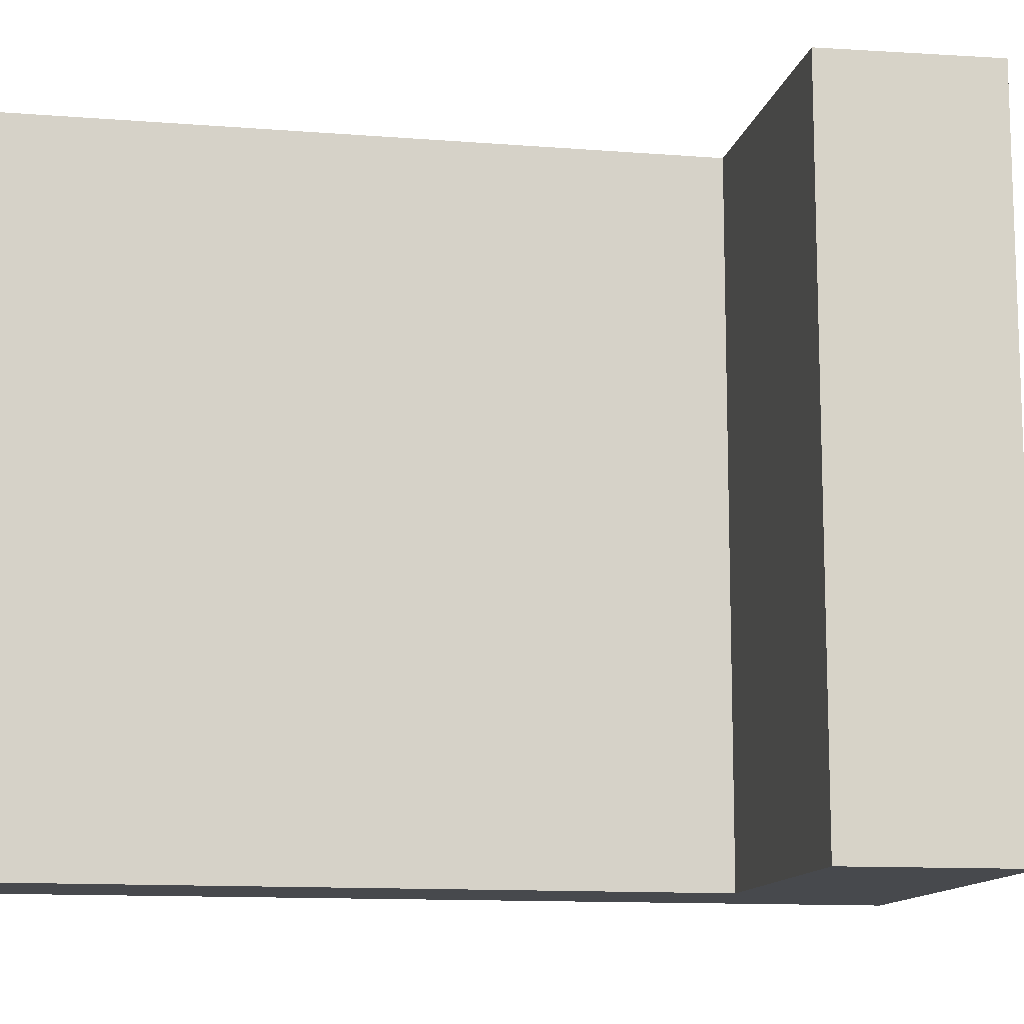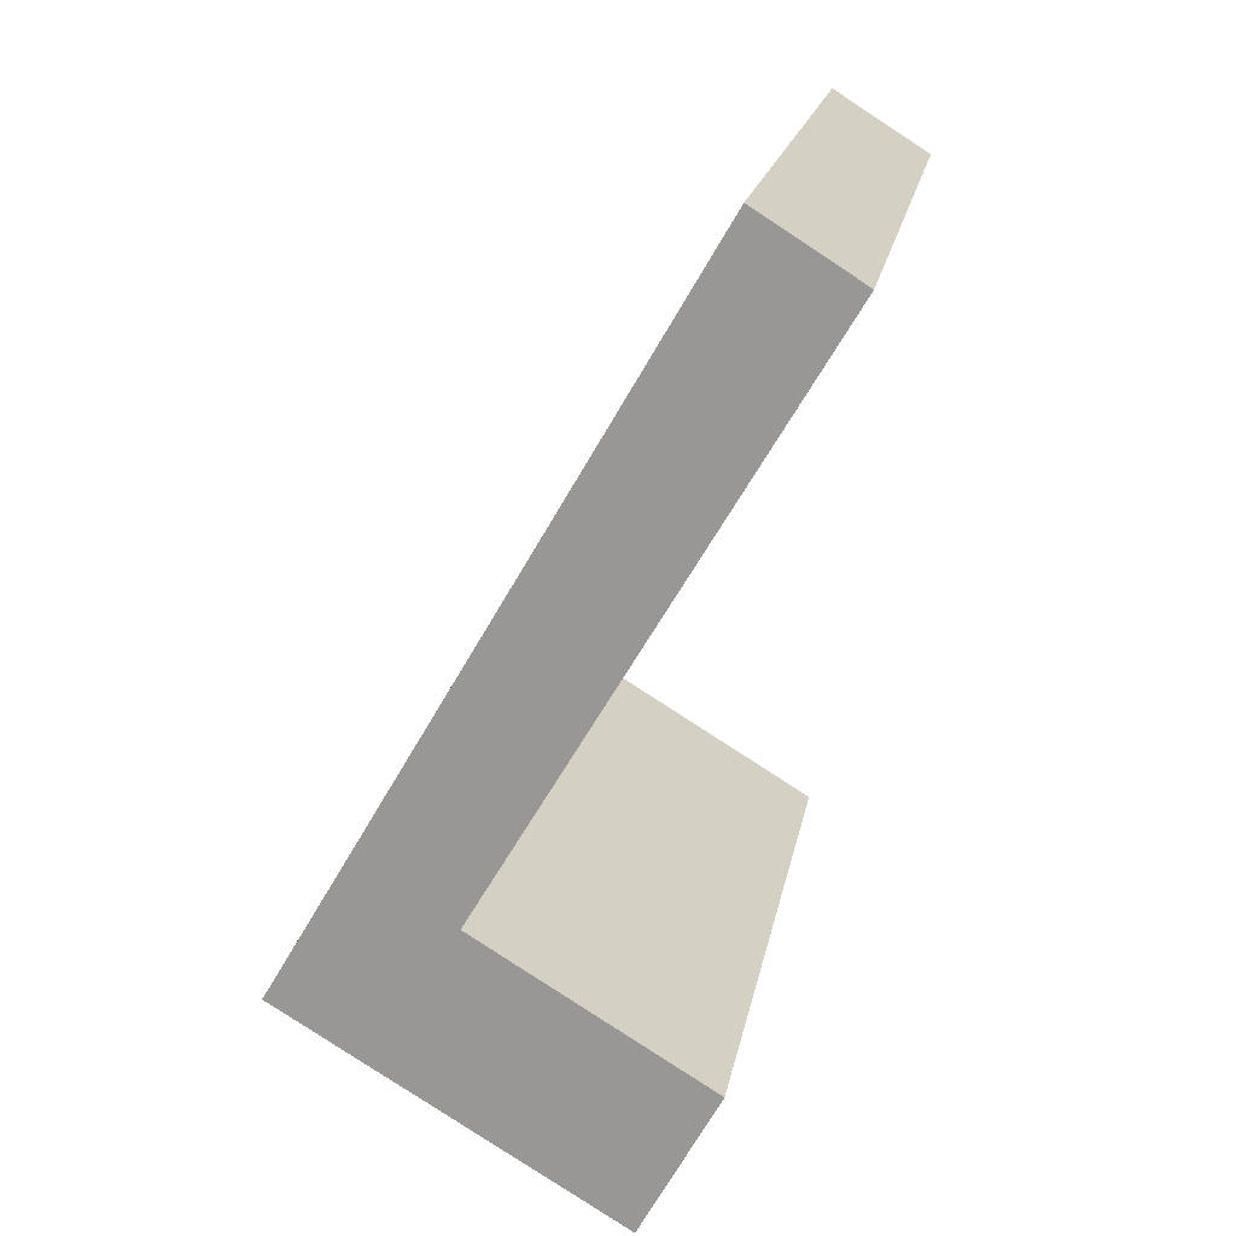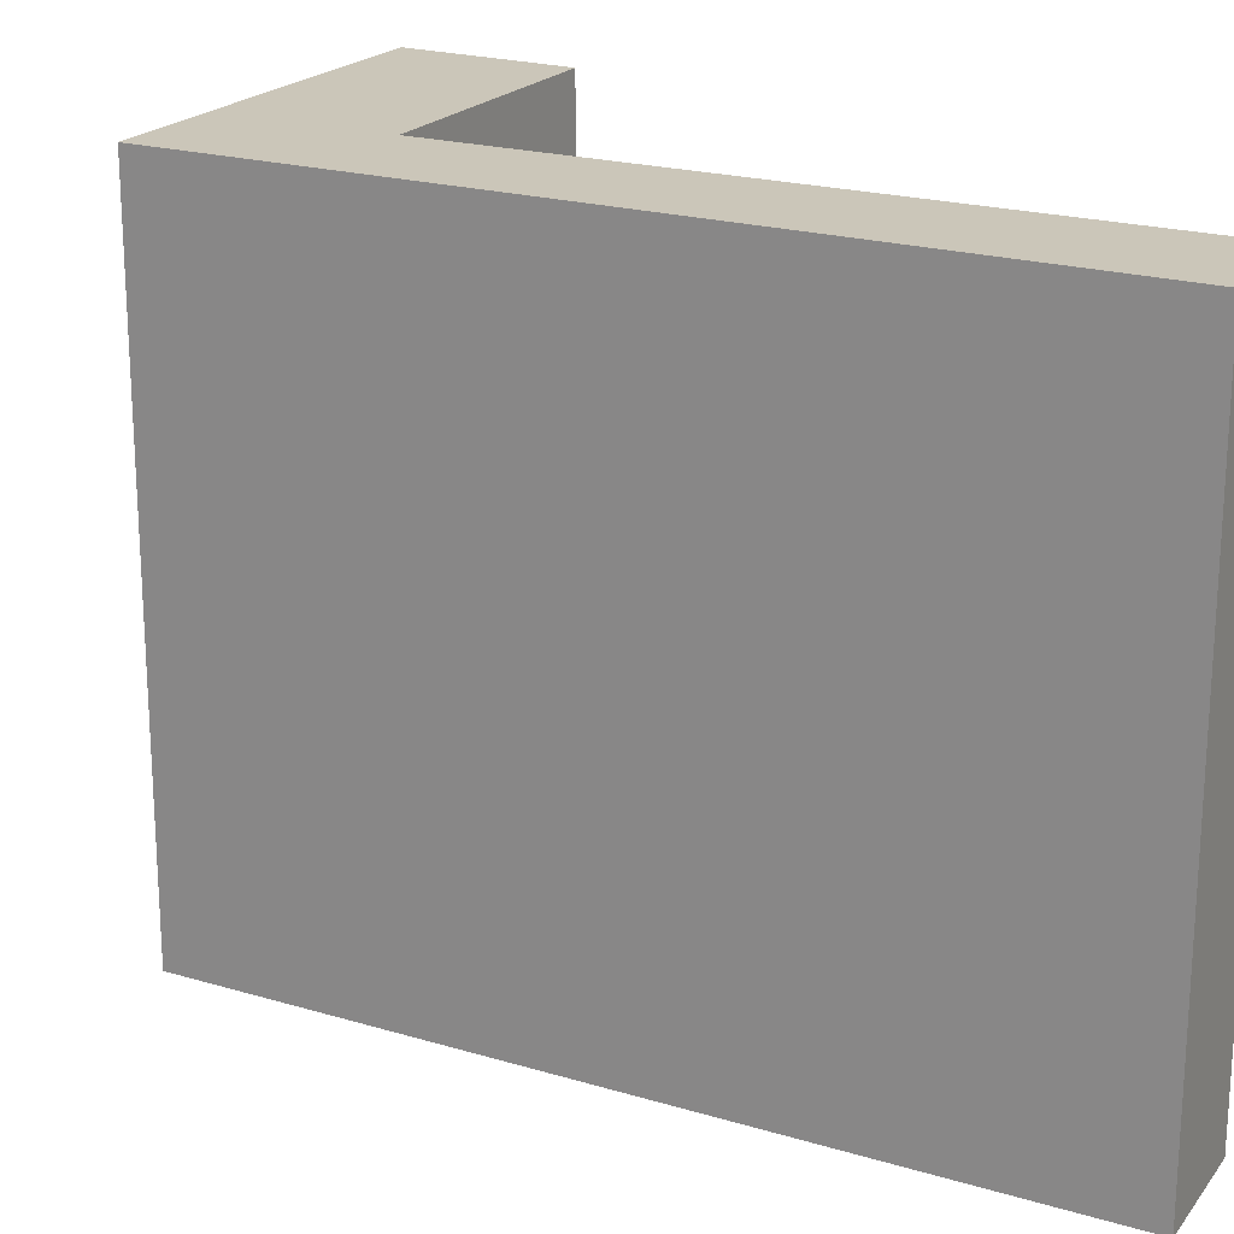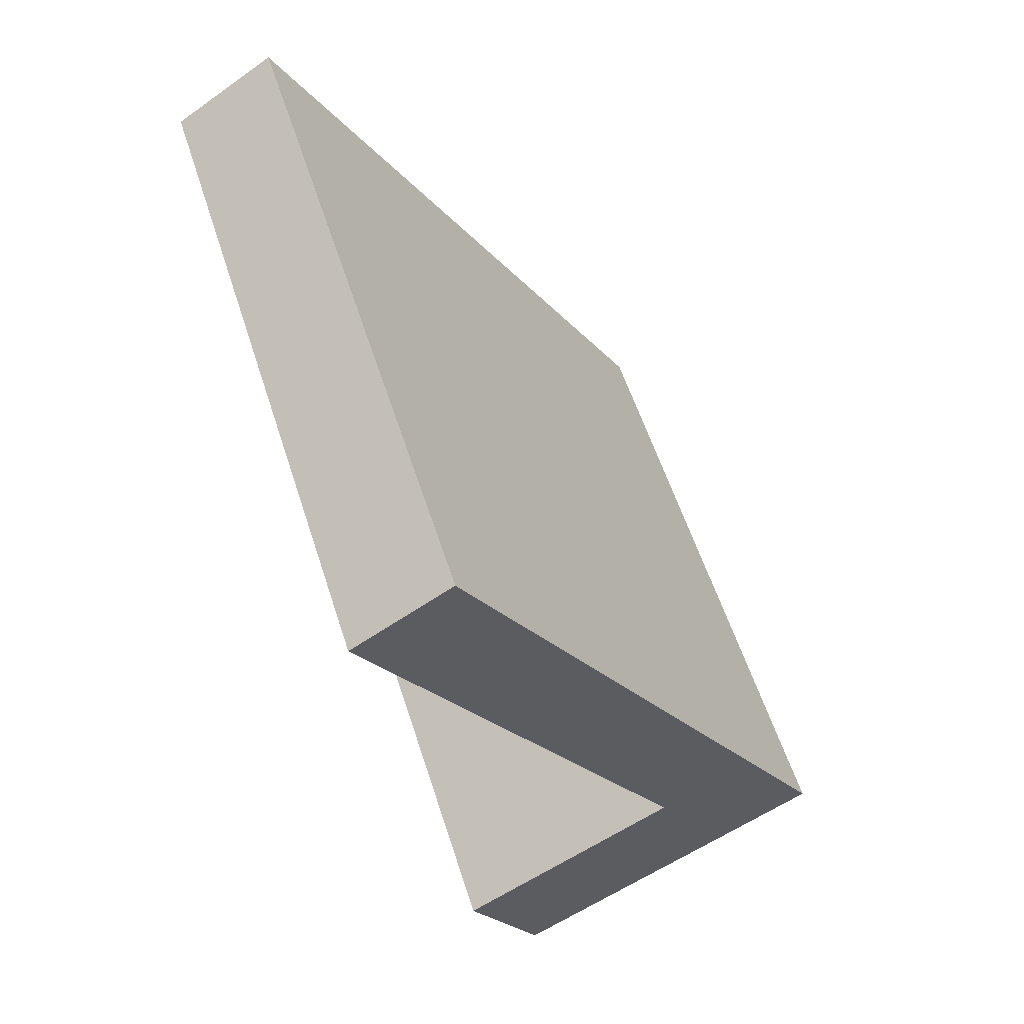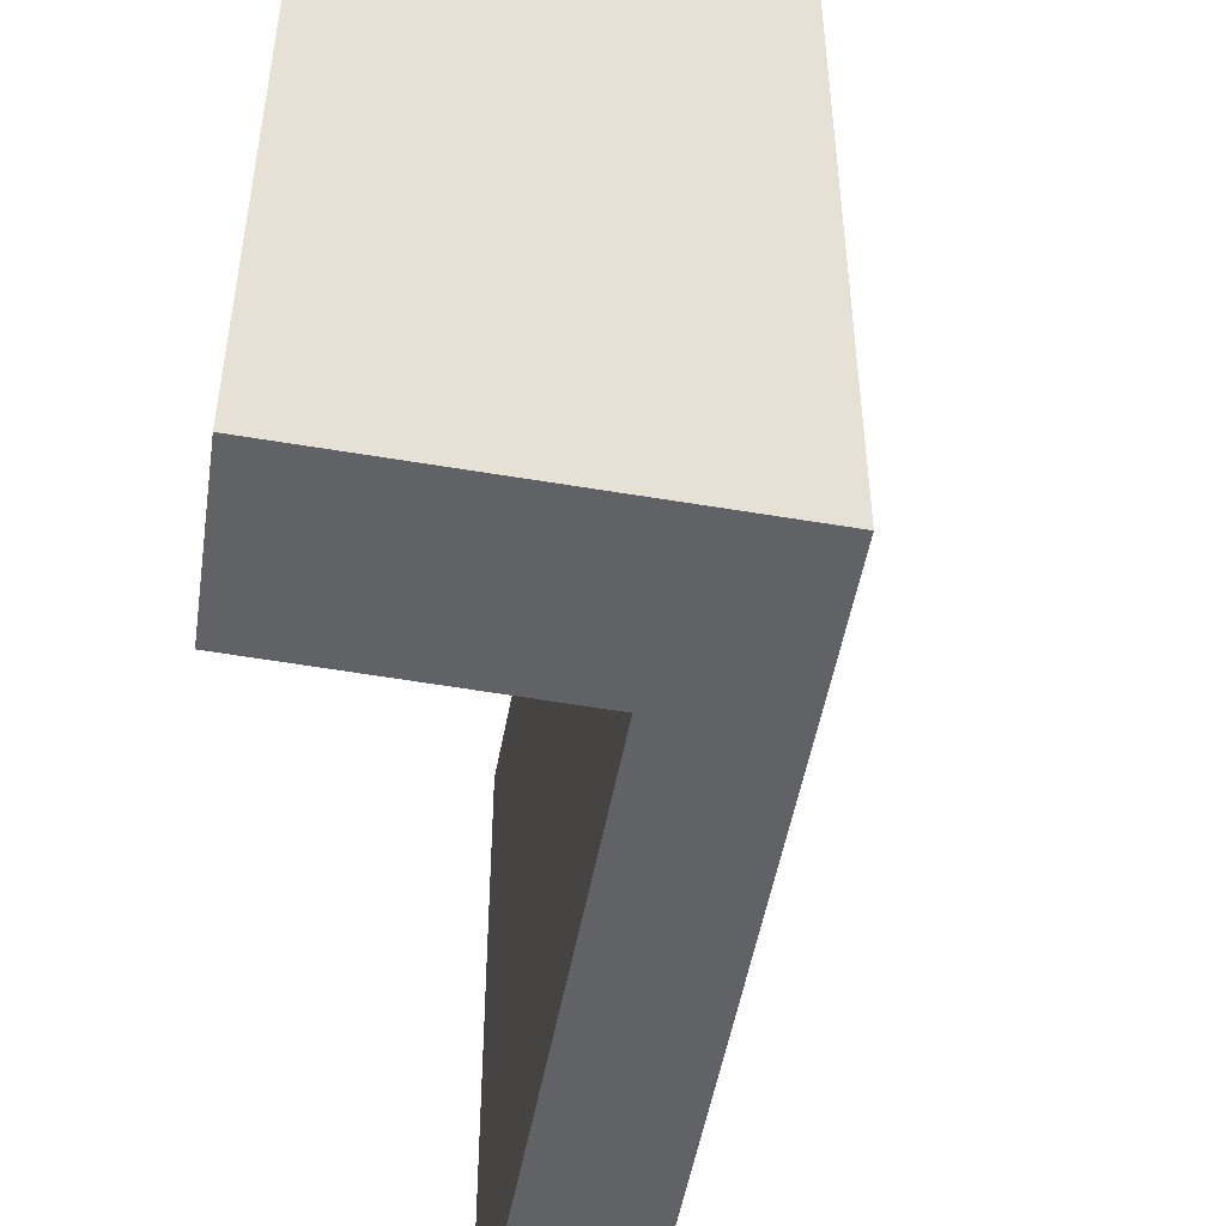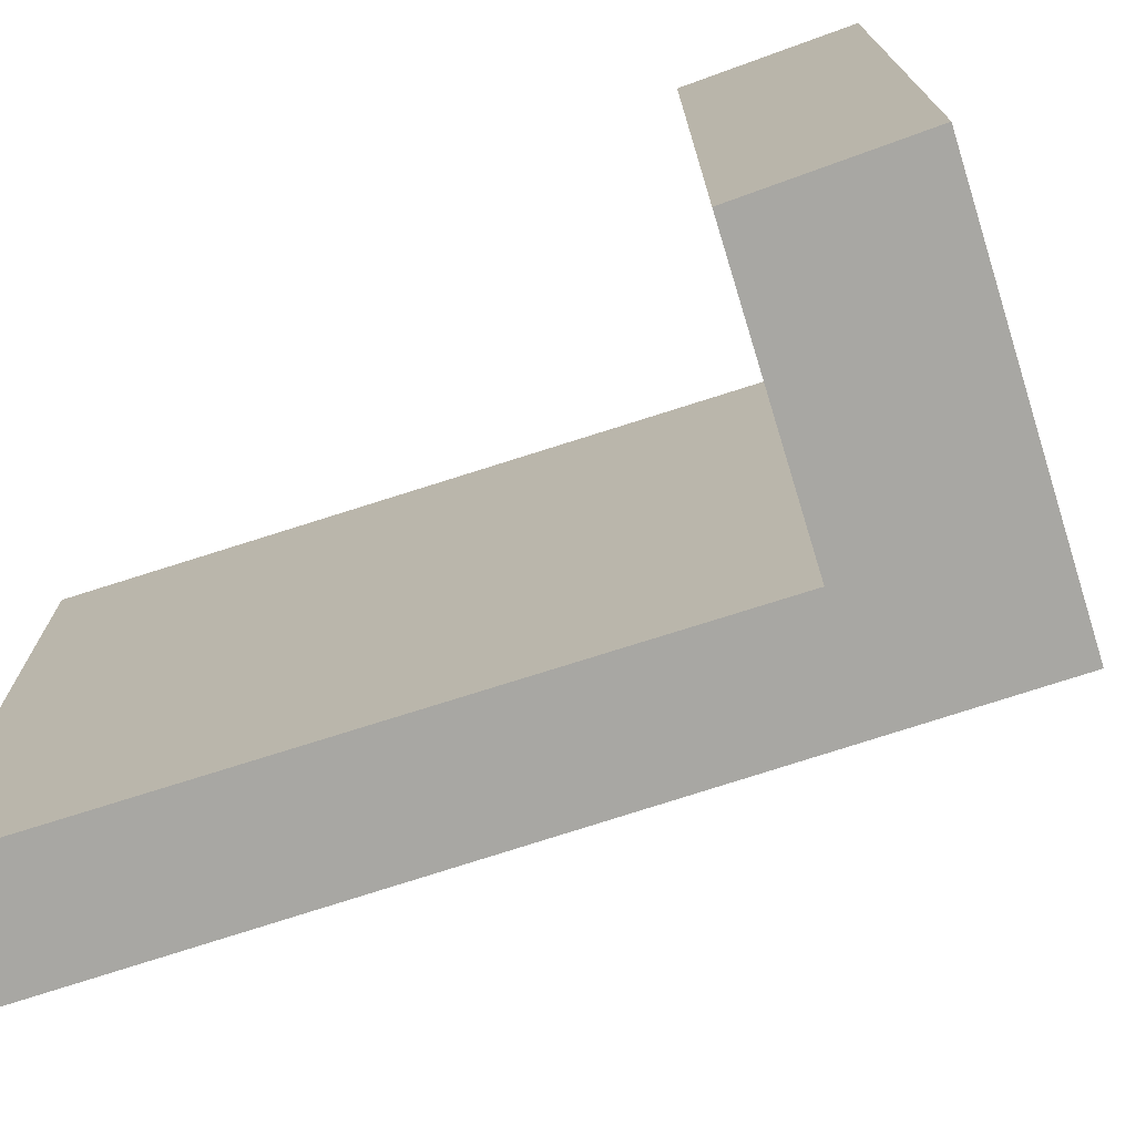
<metadata>
{"format":"obj","ext":"obj","renderer":"f3d","projection":"perspective","resolution":1024,"background":"white","views":[{"elev":-12.3,"azim":110.0,"up":"+Y"},{"elev":19.4,"azim":10.4,"up":"+Z"},{"elev":20.9,"azim":-31.5,"up":"+Y"},{"elev":58.0,"azim":162.2,"up":"+Z"},{"elev":-50.7,"azim":-159.8,"up":"+Y"},{"elev":-74.4,"azim":138.2,"up":"+Y"}]}
</metadata>
<code>
v  3.524 6.946 -2.102
v  0 6.946 4.253e-16
v  4.346 6.946 -0.579
v  1.913 6.946 0.89
v  4.386 6.946 7.558
v  5.449 6.946 6.894
v  4.346 3.545e-17 -0.579
v  3.524 1.287e-16 -2.102
v  5.449 -4.221e-16 6.894
v  1.913 -5.45e-17 0.89
v  0 0 0
v  4.386 -4.628e-16 7.558
g defaultobject
f 1 2 3
f 4 3 2
f 5 4 2
f 6 4 5
f 7 1 3
f 1 7 8
f 9 4 6
f 4 9 10
f 8 2 1
f 2 8 11
f 11 5 2
f 5 11 12
f 12 6 5
f 6 12 9
f 10 3 4
f 3 10 7
f 7 11 8
f 11 7 10
f 11 10 12
f 12 10 9

</code>
